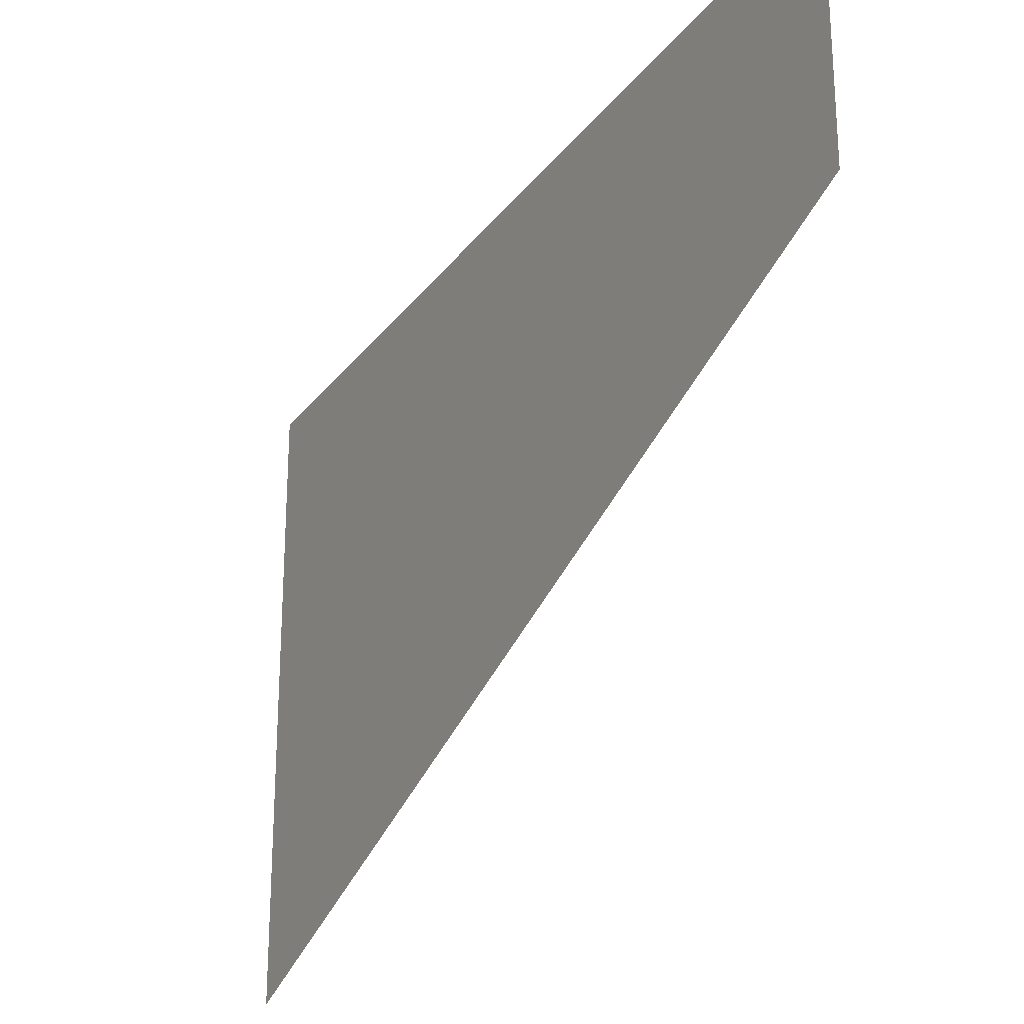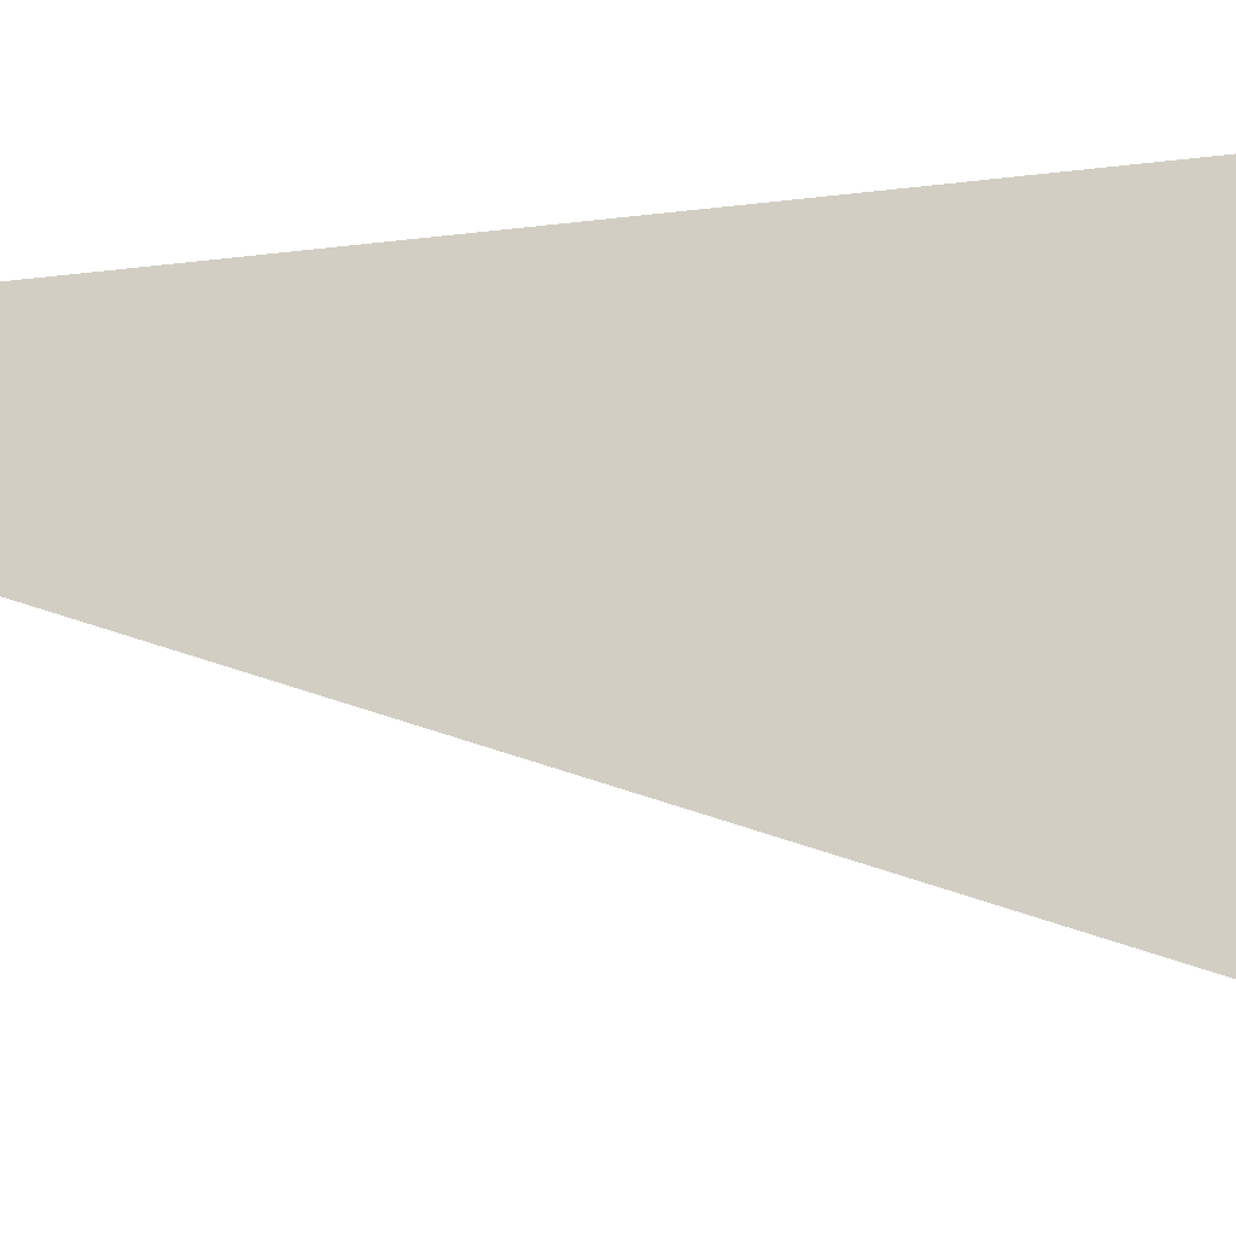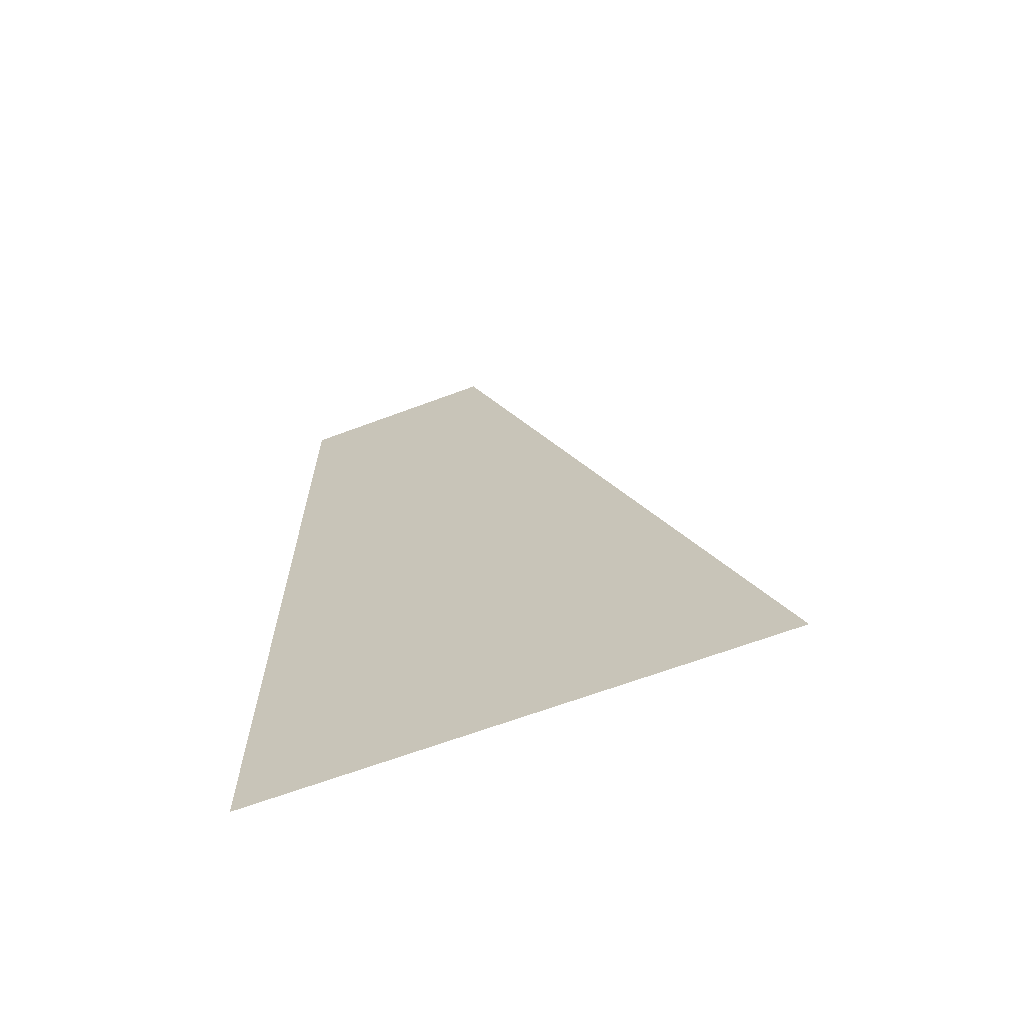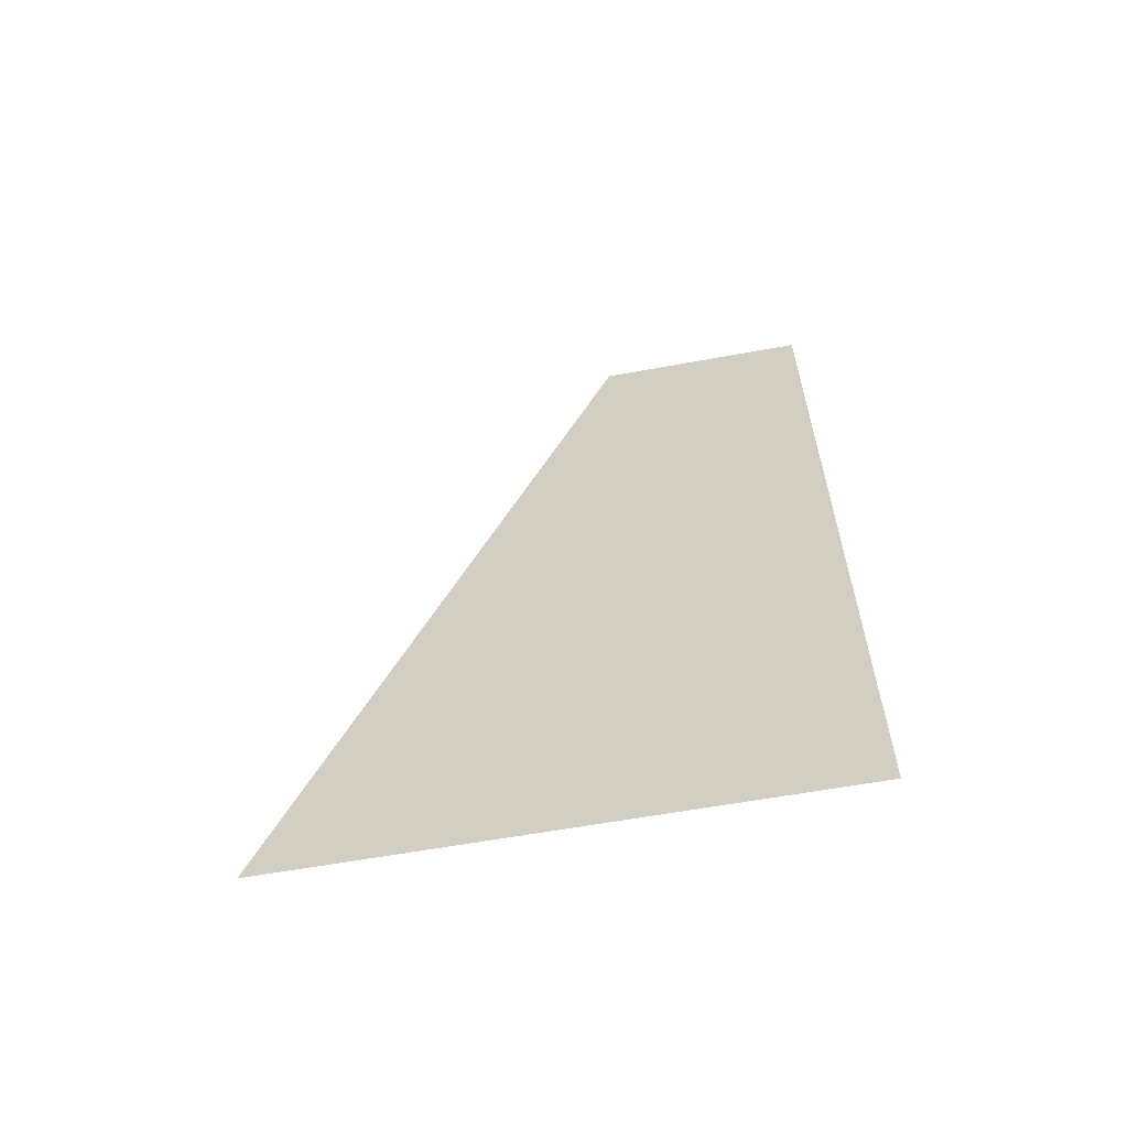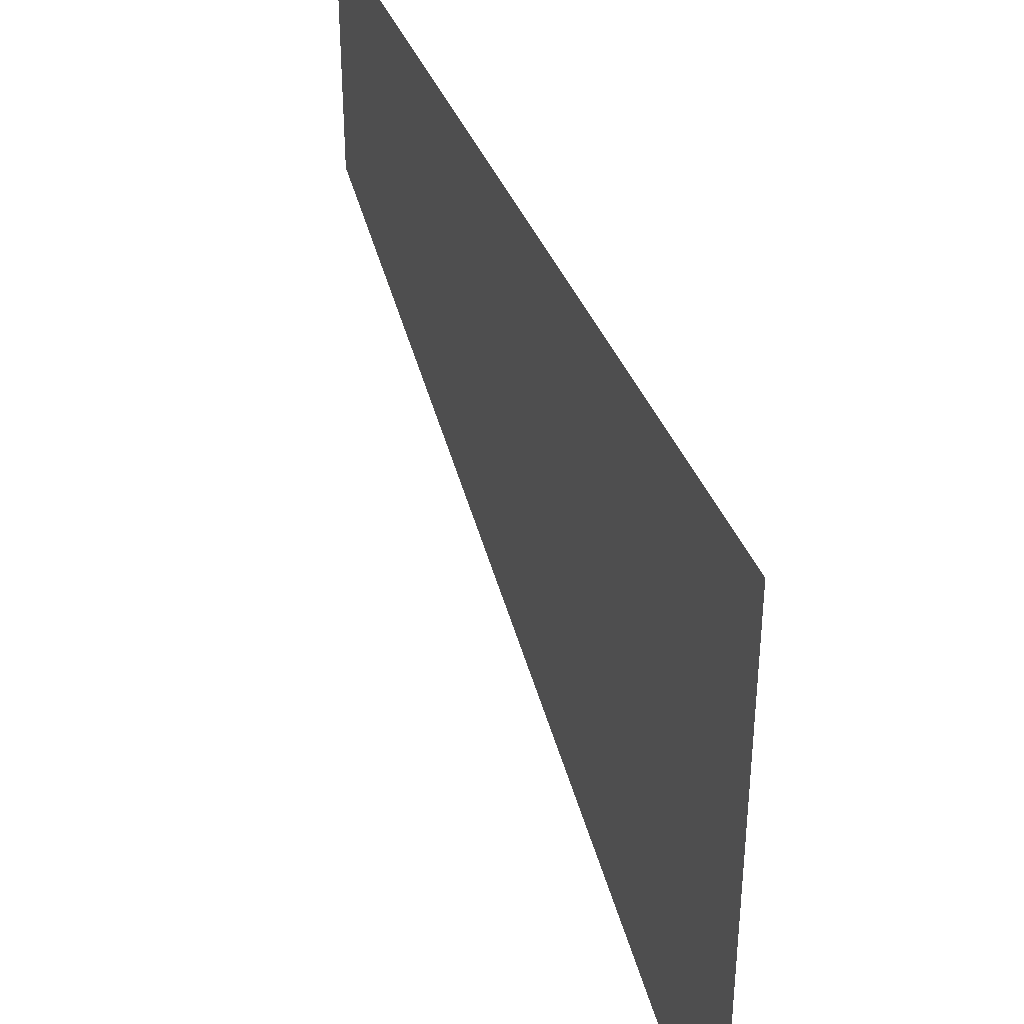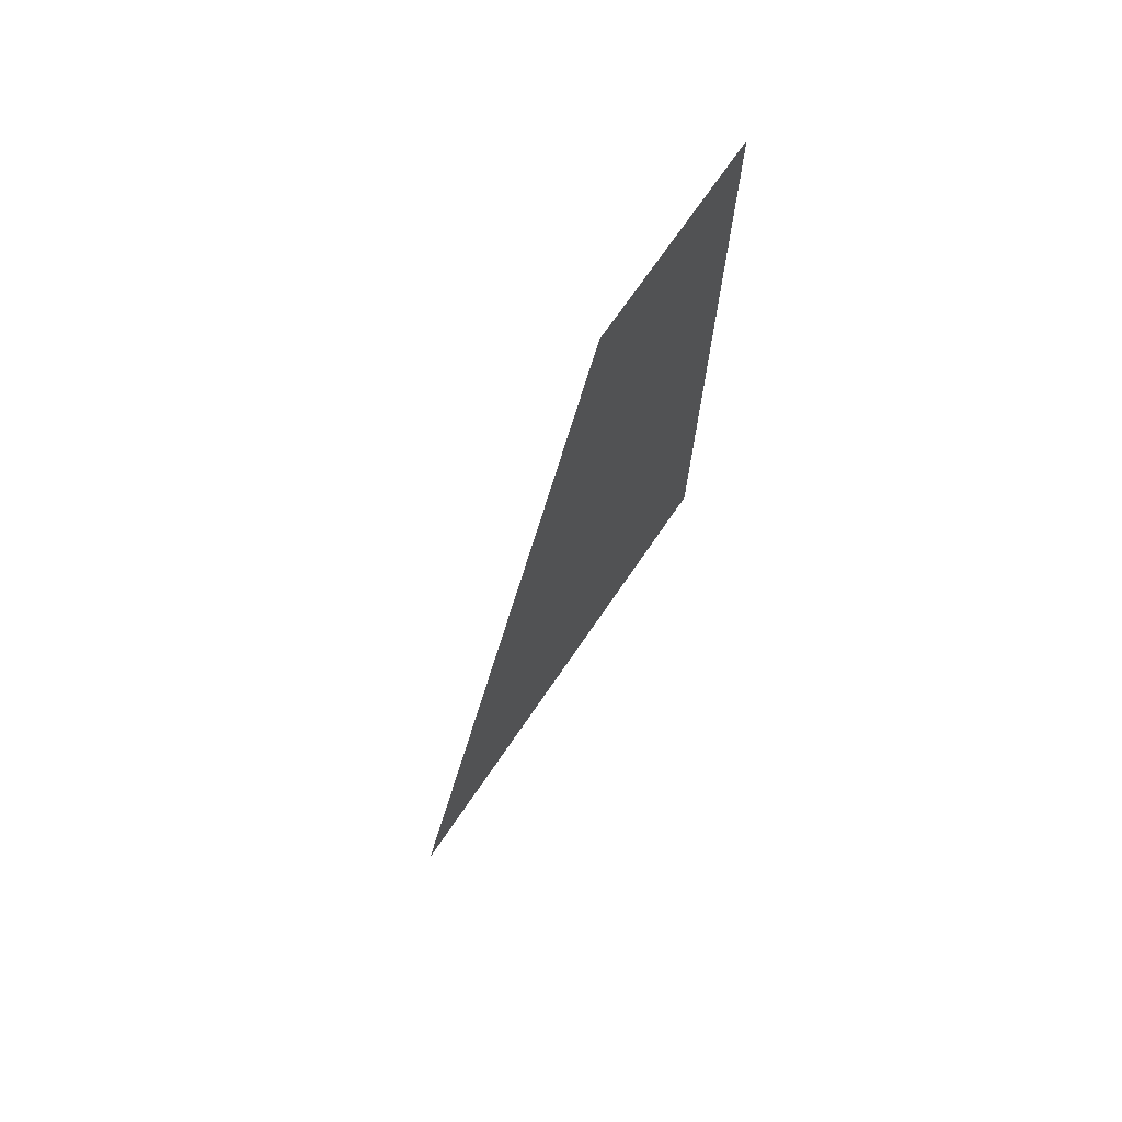
<metadata>
{"format":"obj","ext":"obj","renderer":"f3d","projection":"perspective","resolution":1024,"background":"white","views":[{"elev":-25.5,"azim":-28.1,"up":"+Y"},{"elev":-18.2,"azim":103.5,"up":"+Y"},{"elev":-65.1,"azim":-69.3,"up":"+Z"},{"elev":-60.6,"azim":100.6,"up":"+Z"},{"elev":37.8,"azim":160.9,"up":"+Y"},{"elev":72.0,"azim":34.4,"up":"+Z"}]}
</metadata>
<code>
v 4506 38.4 -1510
v 4506 28.8 -1536
v 4506 44.8 -1536
v 4506 38.4 -1510
v 4506 44.8 -1536
v 4506 44.8 -1510
f 1 2 3
f 4 5 6

</code>
